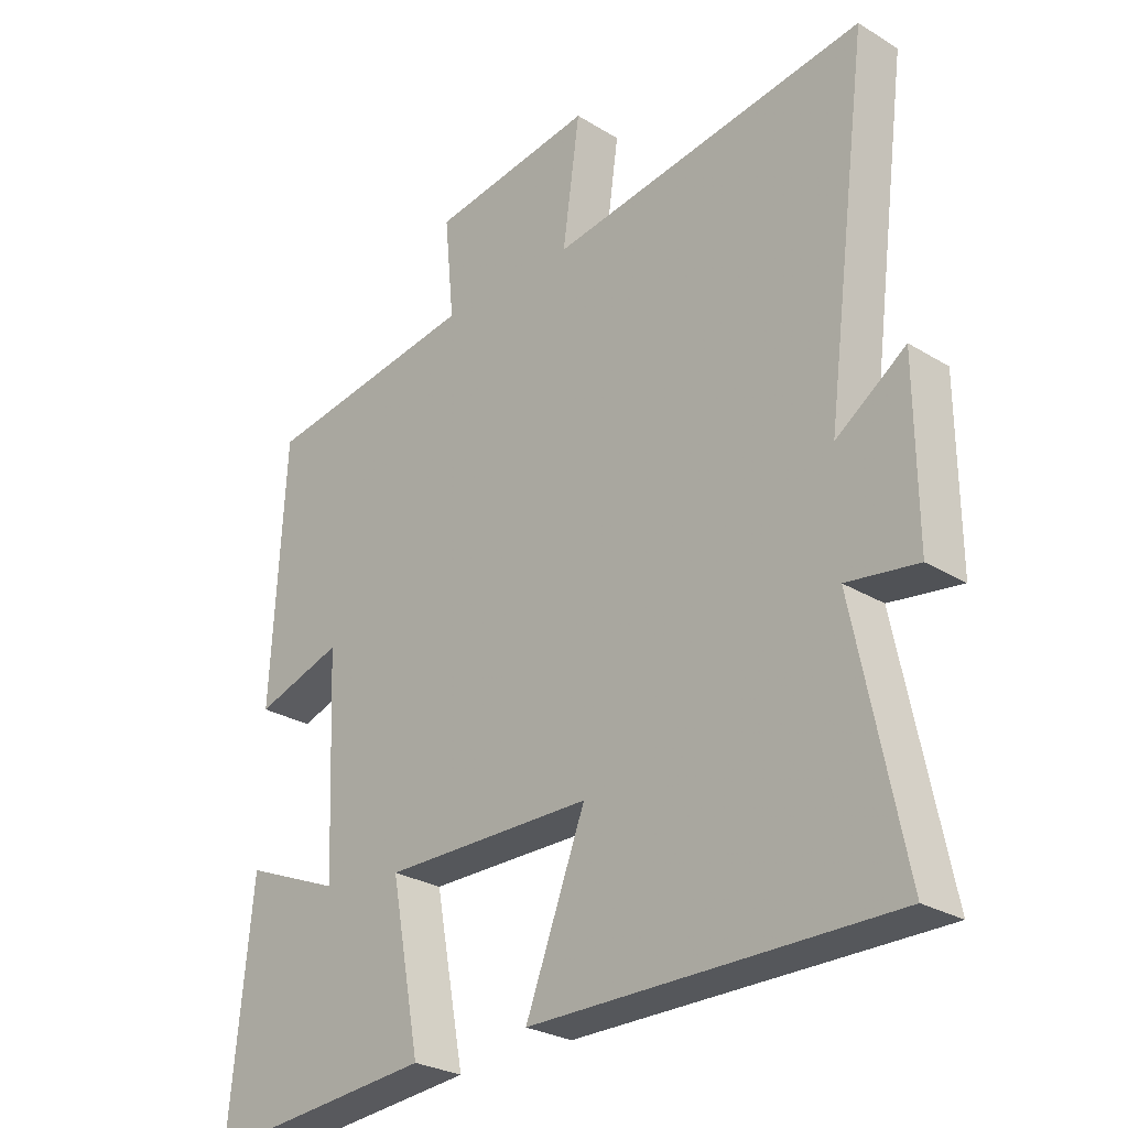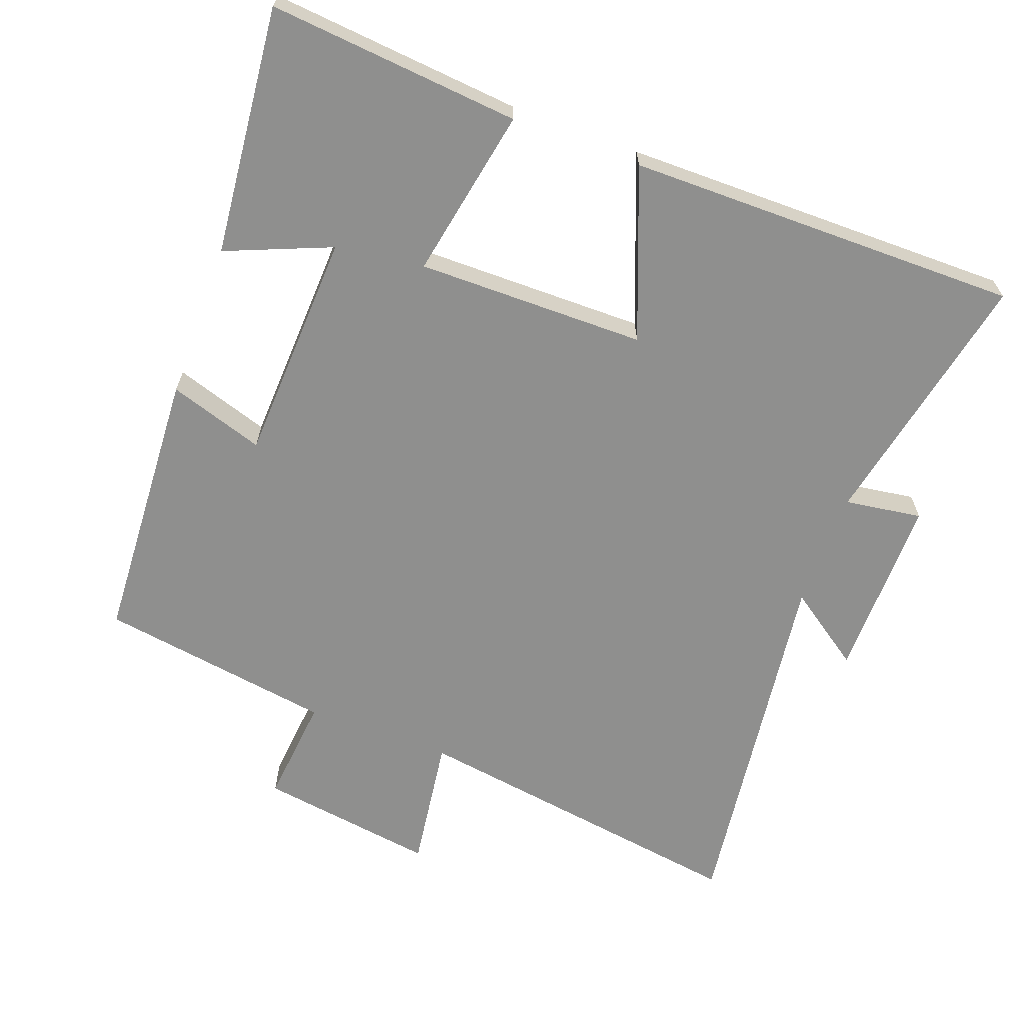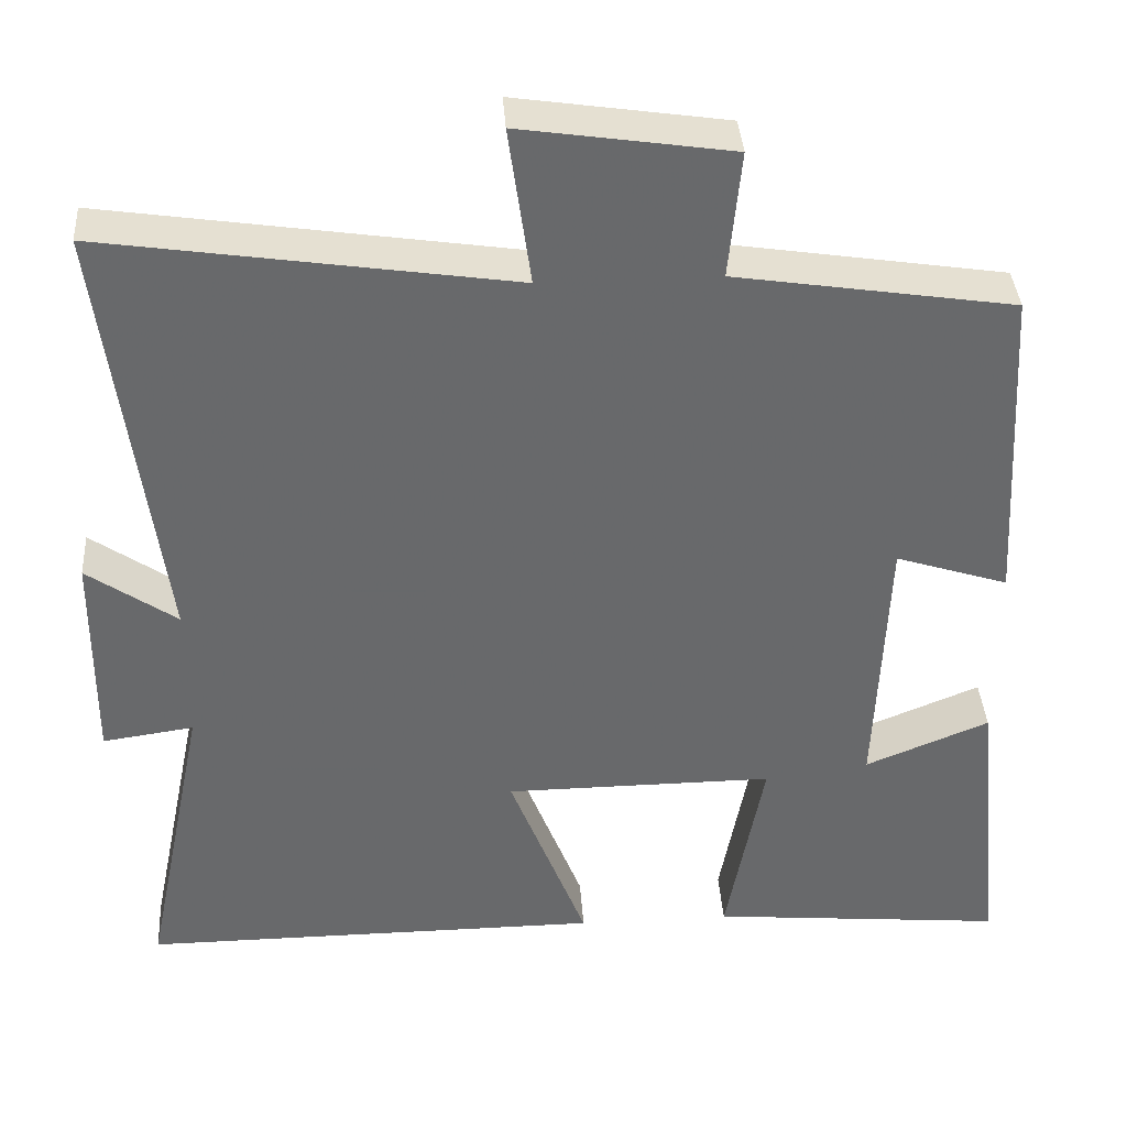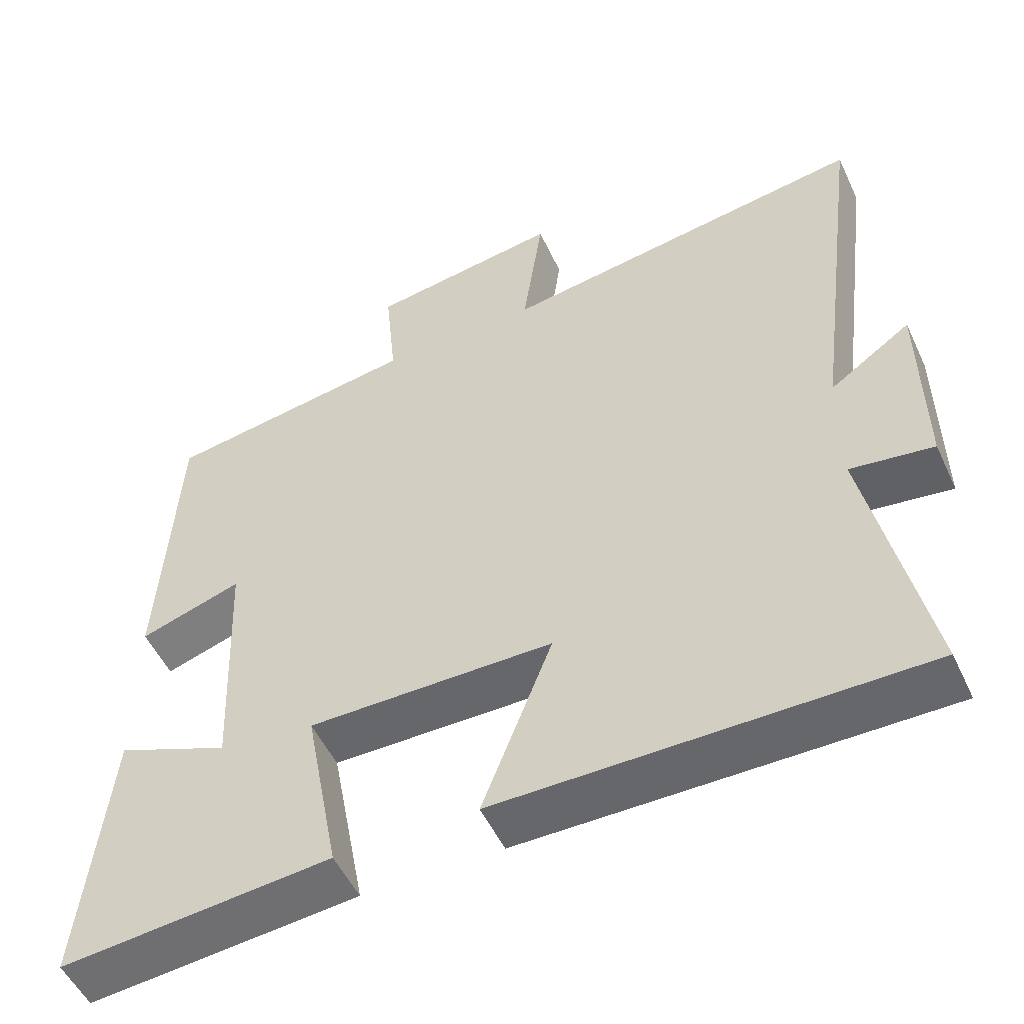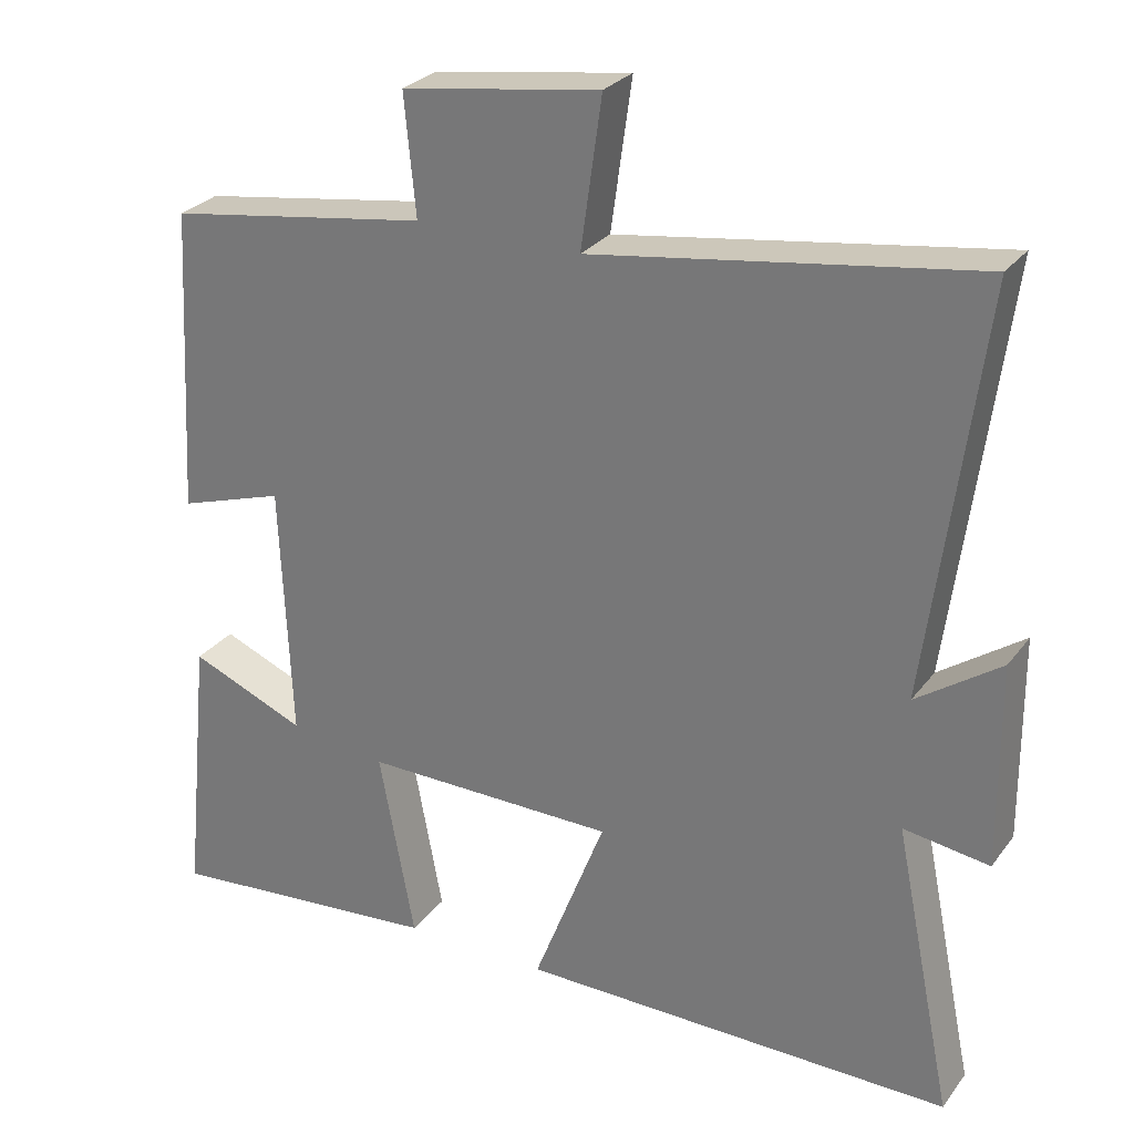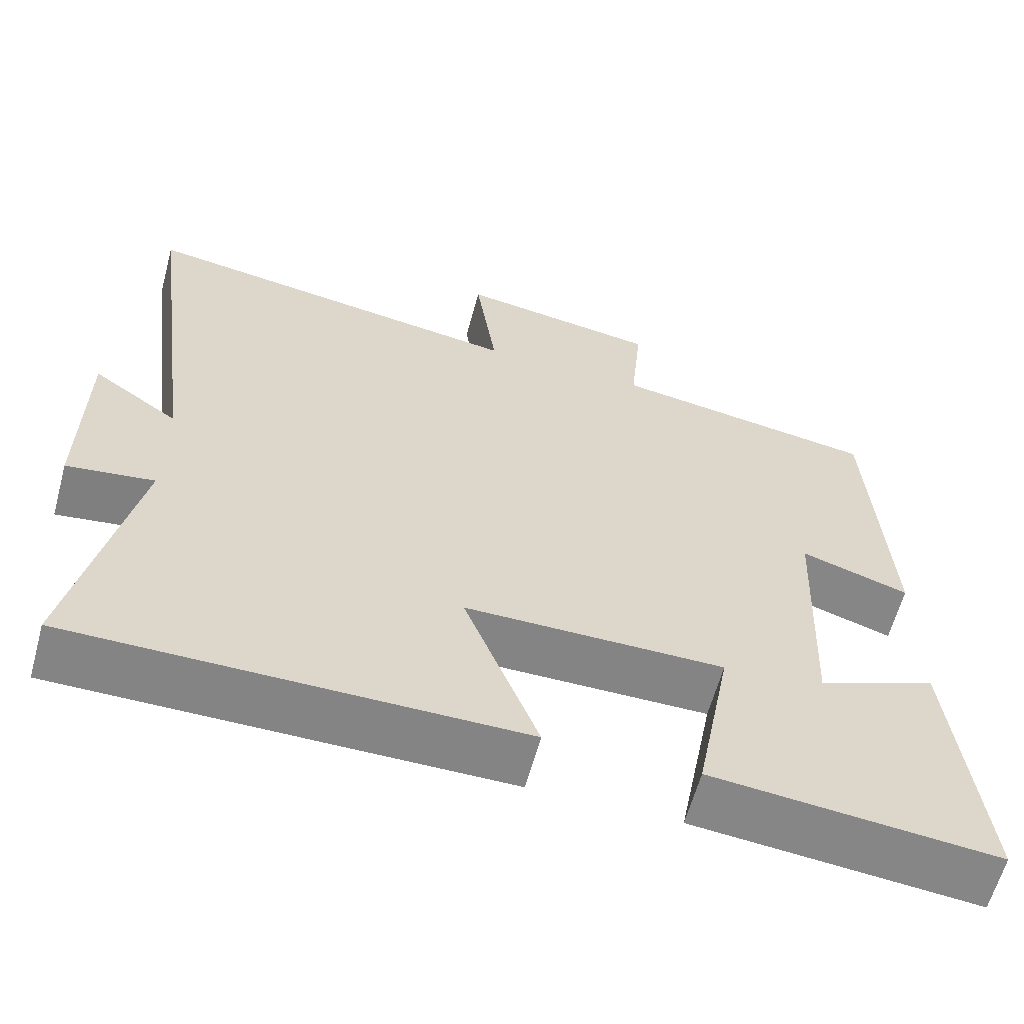
<metadata>
{"format":"obj","ext":"obj","renderer":"f3d","projection":"perspective","resolution":1024,"background":"white","views":[{"elev":-27.0,"azim":-133.5,"up":"+Z"},{"elev":-65.2,"azim":159.7,"up":"+Y"},{"elev":37.7,"azim":-3.8,"up":"+Z"},{"elev":-52.2,"azim":-155.3,"up":"+Z"},{"elev":27.8,"azim":-150.8,"up":"+Z"},{"elev":-61.6,"azim":-15.2,"up":"+Z"}]}
</metadata>
<code>
v 0.536 0.07 -0.533
v 0.175 0.07 -0.5
v 0.221 0.07 -0.255
v -0.107 0.07 -0.257
v -0.013 0.07 -0.5
v -0.577 0.07 -0.502
v -0.5 0.07 -0.126
v -0.611 0.07 -0.142
v -0.609 0.07 0.122
v -0.5 0.07 0.046
v -0.569 0.07 0.574
v -0.074 0.07 0.5
v -0.101 0.07 0.693
v 0.155 0.07 0.655
v 0.14 0.07 0.5
v 0.478 0.07 0.448
v 0.5 0.07 0.05
v 0.363 0.07 0.094
v 0.349 0.07 -0.238
v 0.5 0.07 -0.176
v 0.536 0 -0.533
v 0.175 0 -0.5
v 0.221 0 -0.255
v -0.107 0 -0.257
v -0.013 0 -0.5
v -0.577 0 -0.502
v -0.5 0 -0.126
v -0.611 0 -0.142
v -0.609 0 0.122
v -0.5 0 0.046
v -0.569 0 0.574
v -0.074 0 0.5
v -0.101 0 0.693
v 0.155 0 0.655
v 0.14 0 0.5
v 0.478 0 0.448
v 0.5 0 0.05
v 0.363 0 0.094
v 0.349 0 -0.238
v 0.5 0 -0.176
f 19 20 1 2
f 18 19 2 3
f 15 16 17 18
f 15 18 3 4
f 12 13 14 15
f 12 15 4
f 10 11 12 4
f 7 8 9 10
f 7 10 4 5
f 5 6 7
f 22 21 40 39
f 23 22 39 38
f 38 37 36 35
f 24 23 38 35
f 35 34 33 32
f 24 35 32
f 24 32 31 30
f 30 29 28 27
f 25 24 30 27
f 27 26 25
f 1 21 22 2
f 2 22 23 3
f 3 23 24 4
f 4 24 25 5
f 5 25 26 6
f 6 26 27 7
f 7 27 28 8
f 8 28 29 9
f 9 29 30 10
f 10 30 31 11
f 11 31 32 12
f 12 32 33 13
f 13 33 34 14
f 14 34 35 15
f 15 35 36 16
f 16 36 37 17
f 17 37 38 18
f 18 38 39 19
f 19 39 40 20
f 20 40 21 1

</code>
